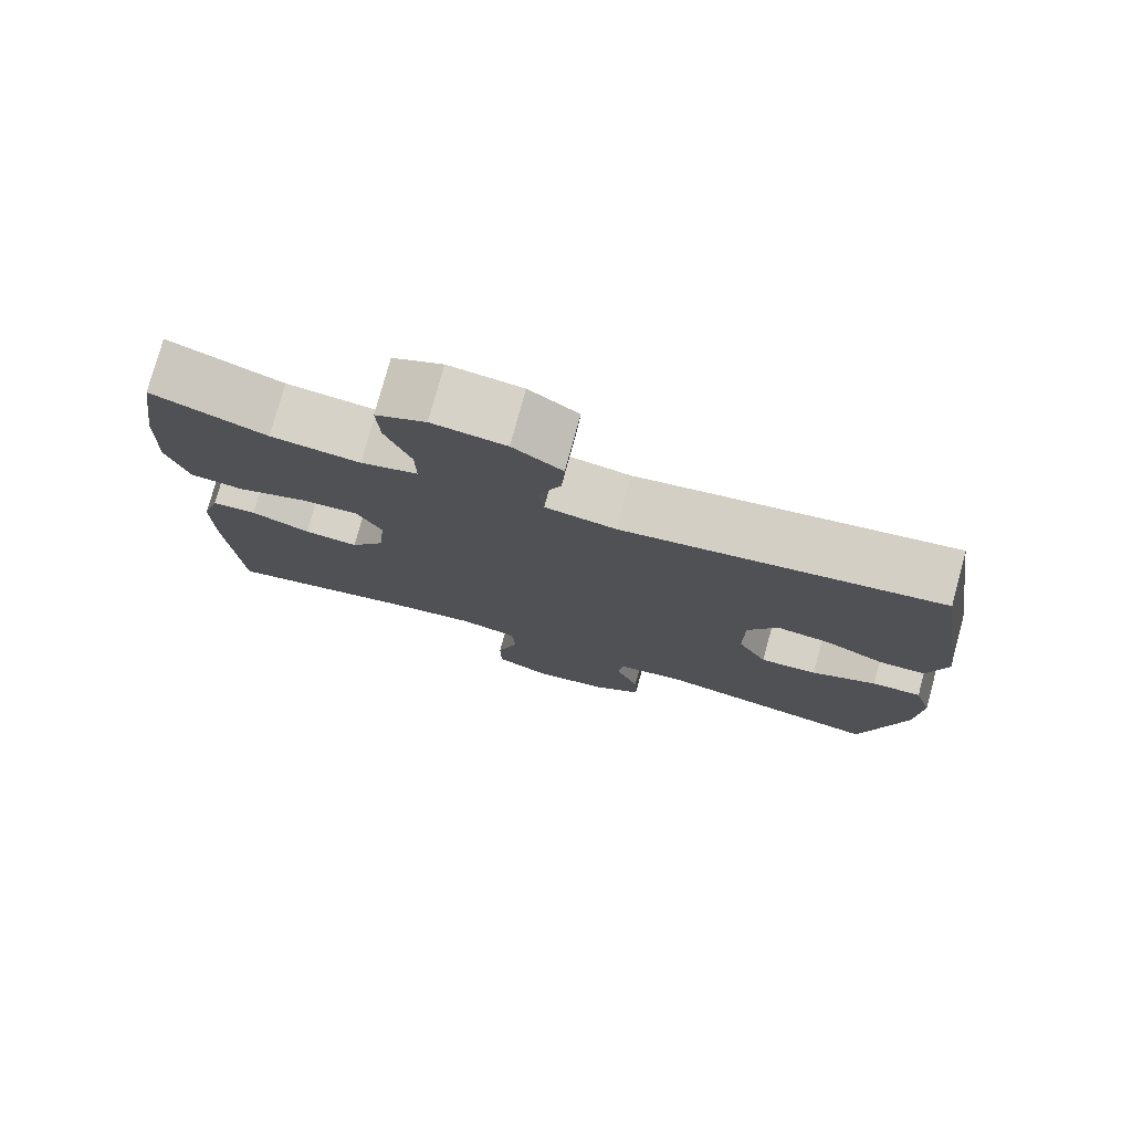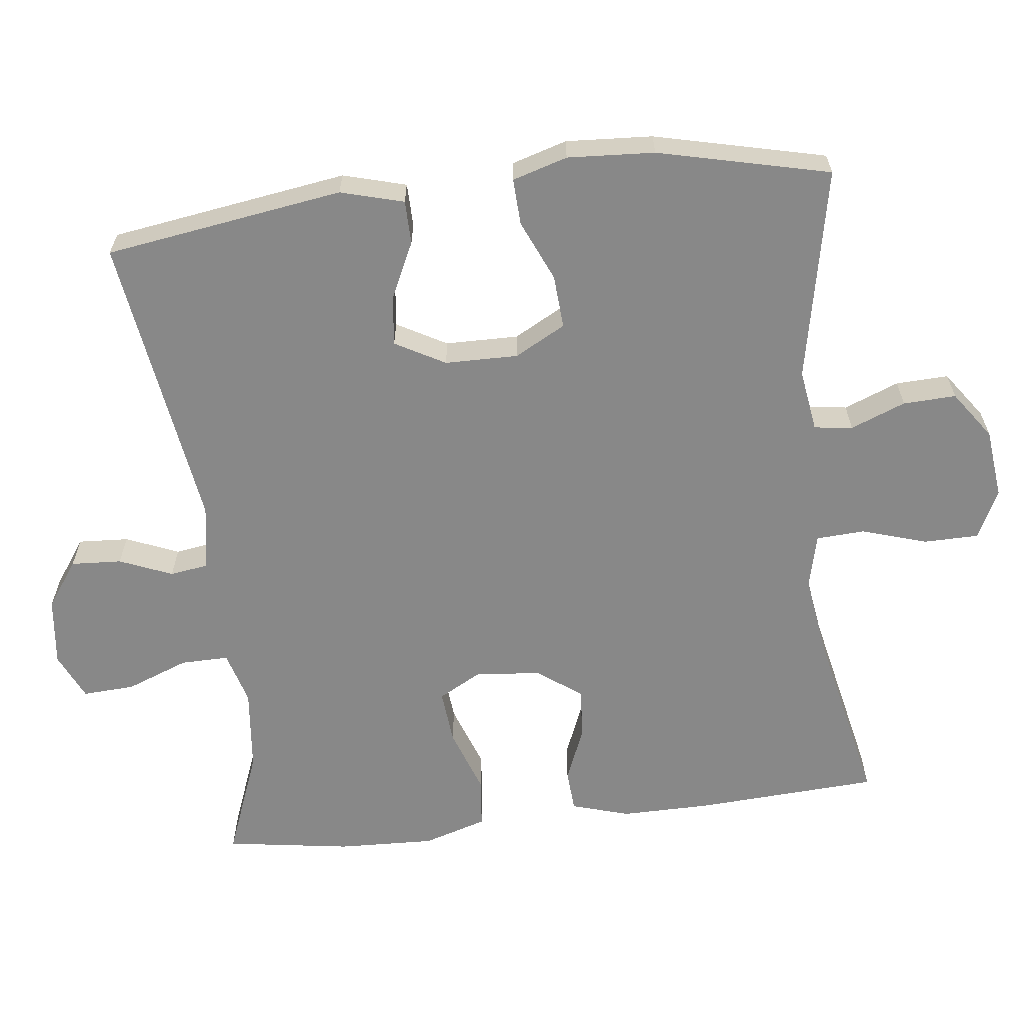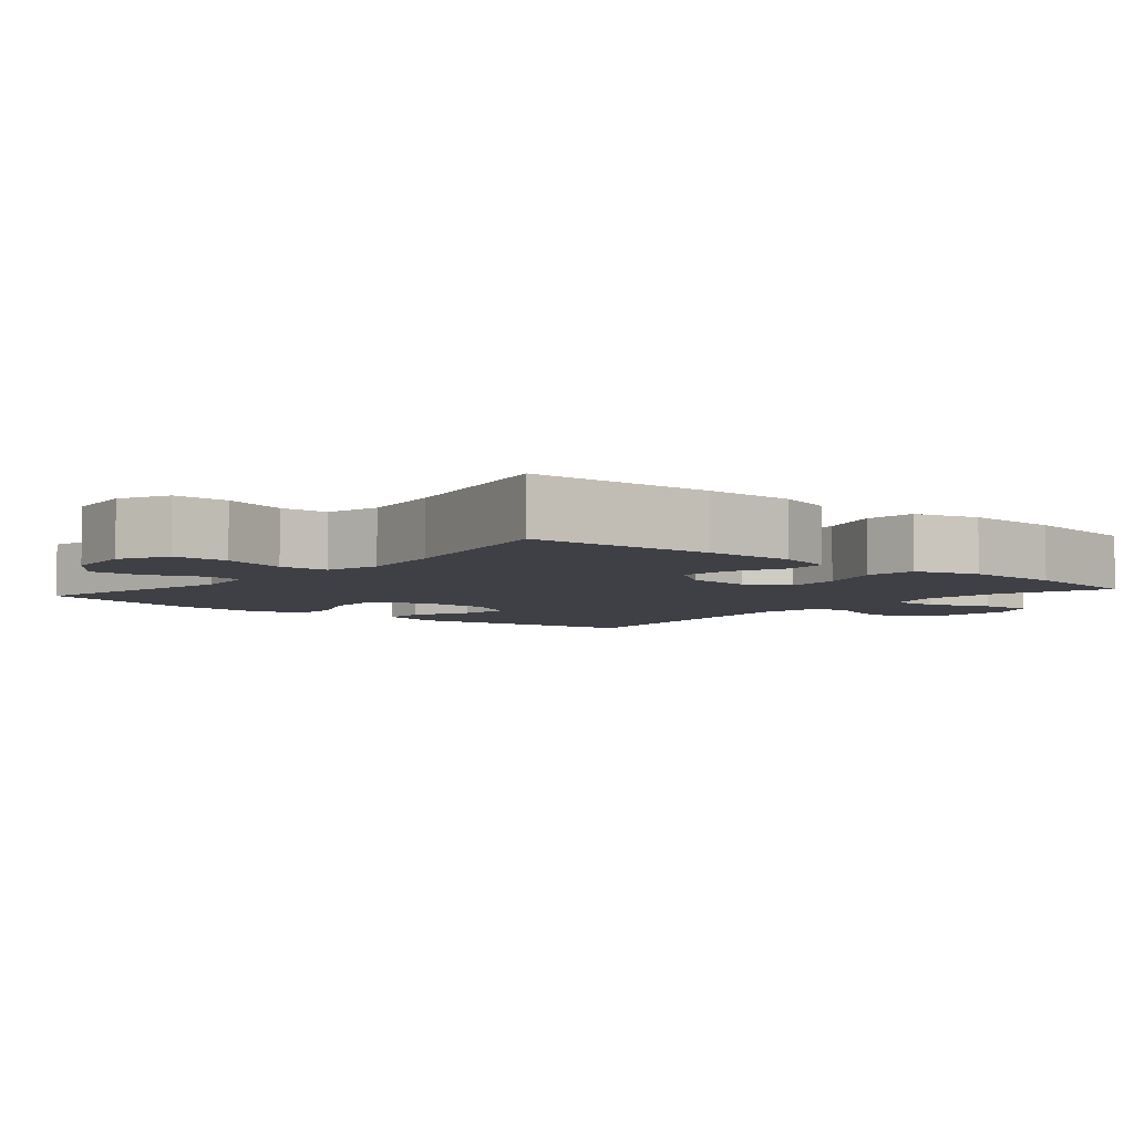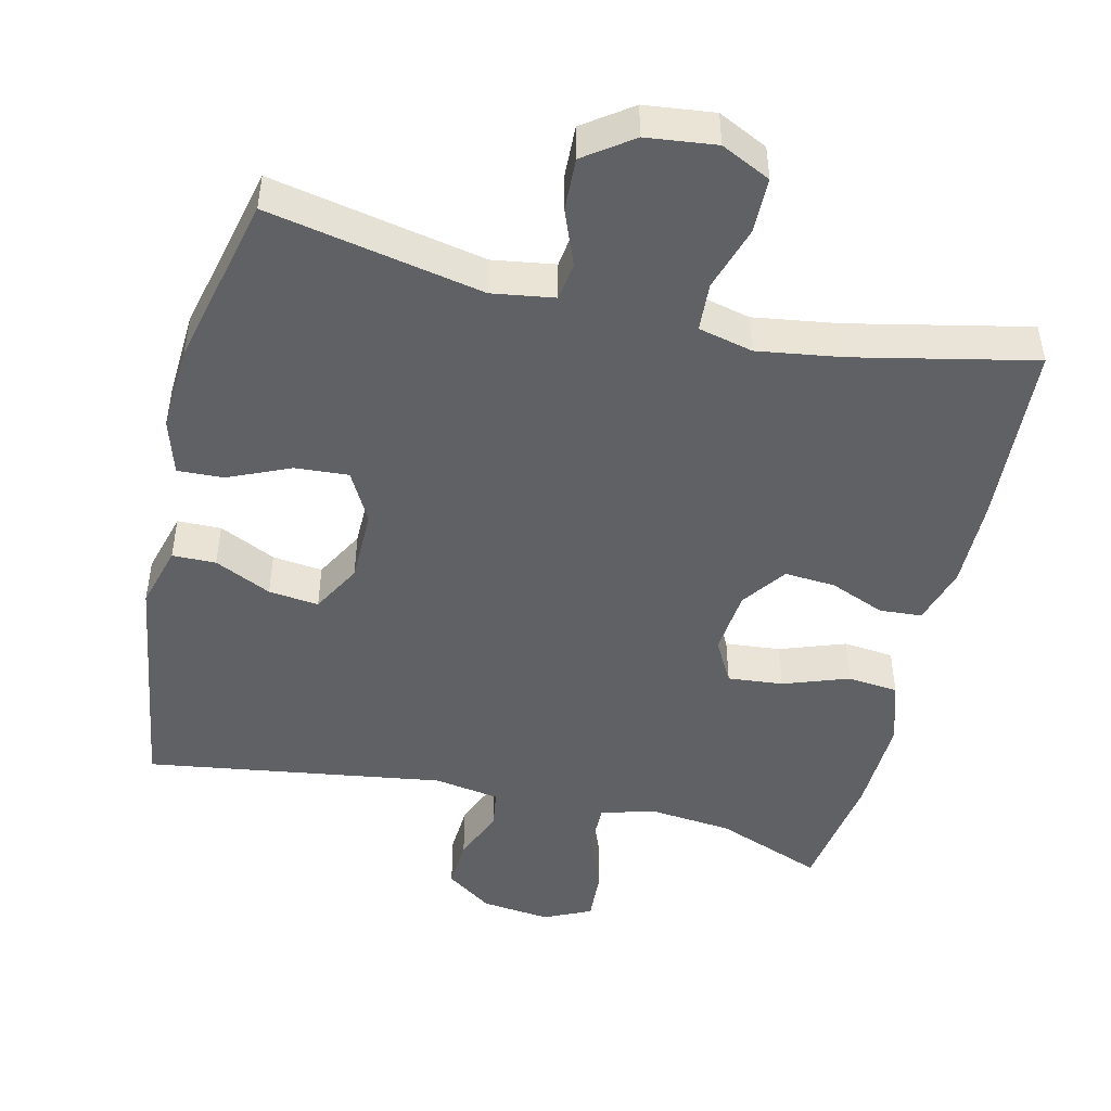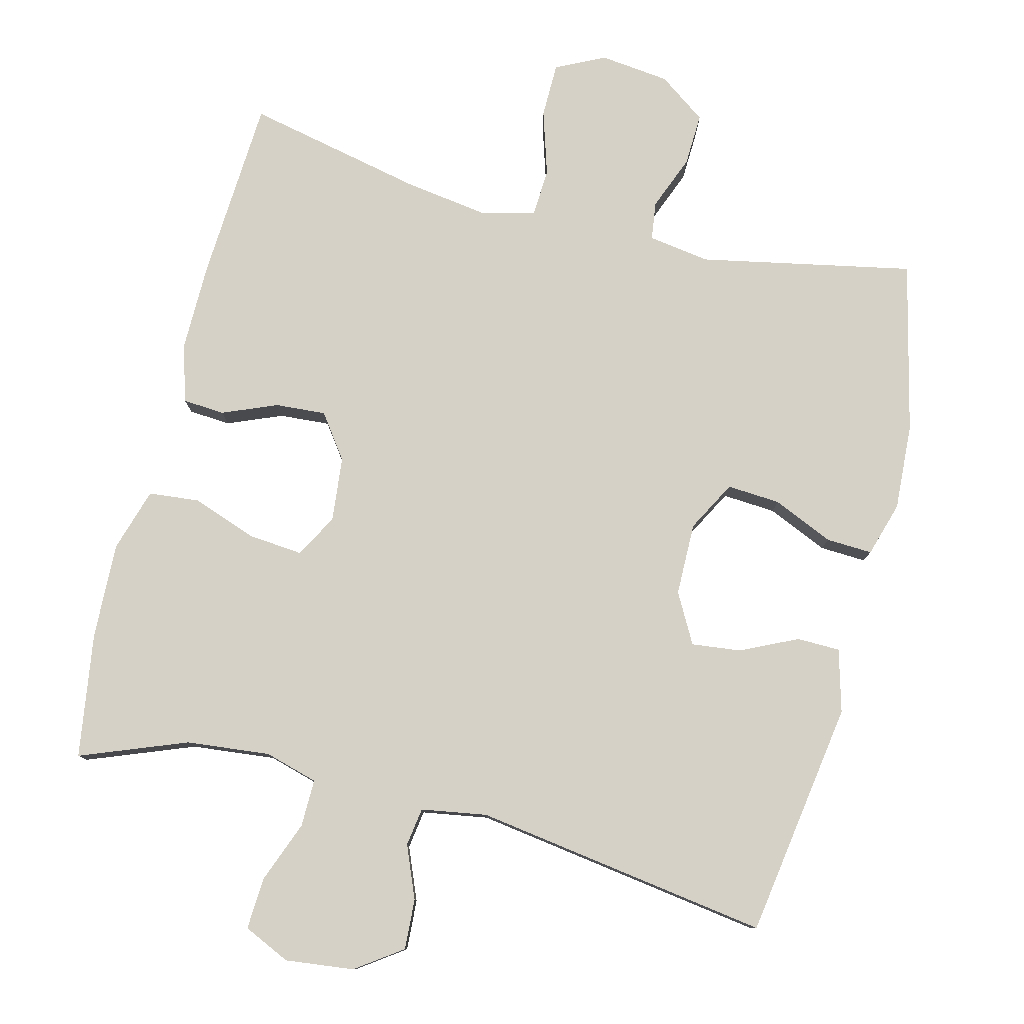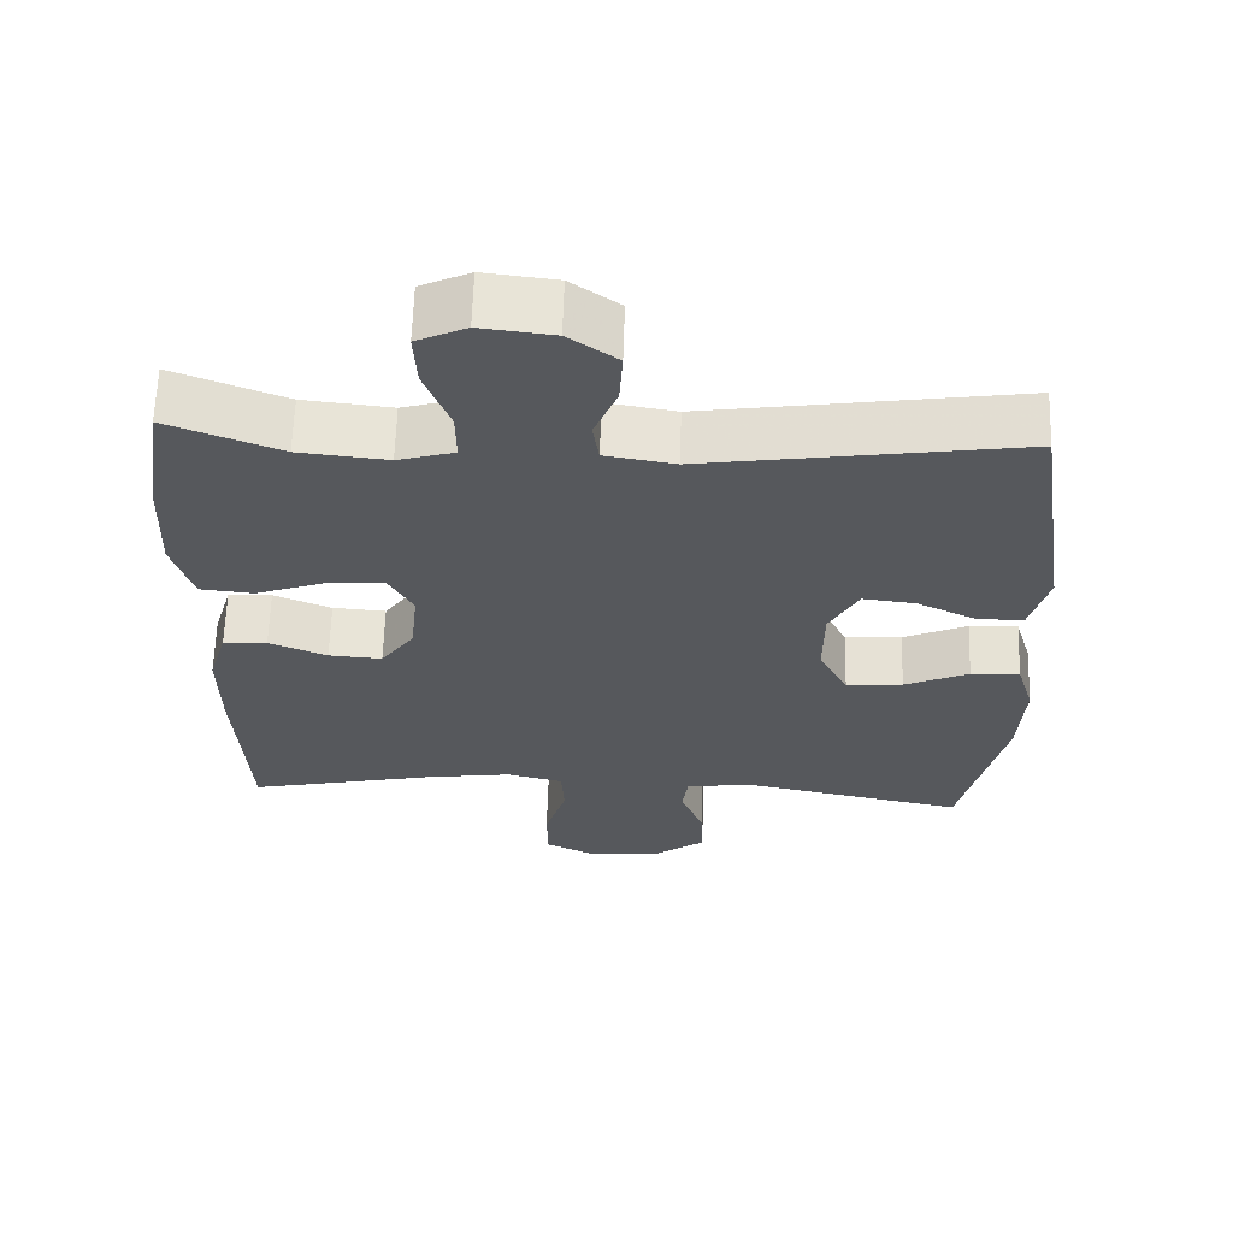
<metadata>
{"format":"obj","ext":"obj","renderer":"f3d","projection":"perspective","resolution":1024,"background":"white","views":[{"elev":77.4,"azim":15.3,"up":"+Z"},{"elev":-62.7,"azim":96.7,"up":"+Y"},{"elev":-5.2,"azim":-130.4,"up":"+Y"},{"elev":-47.6,"azim":166.7,"up":"+Y"},{"elev":79.3,"azim":14.1,"up":"+Y"},{"elev":62.4,"azim":1.8,"up":"+Z"}]}
</metadata>
<code>
v -0.5 0.07 0.5
v -0.352 0.07 0.443
v -0.236 0.07 0.431
v -0.162 0.07 0.452
v -0.163 0.07 0.518
v -0.196 0.07 0.604
v -0.2 0.07 0.676
v -0.135 0.07 0.706
v -0.04 0.07 0.695
v 0.024 0.07 0.65
v 0.02 0.07 0.58
v -0.01 0.07 0.507
v -0.002 0.07 0.454
v 0.089 0.07 0.439
v 0.5 0.07 0.5
v 0.55 0.07 0.171
v 0.526 0.07 0.084
v 0.466 0.07 0.083
v 0.388 0.07 0.12
v 0.319 0.07 0.128
v 0.281 0.07 0.059
v 0.28 0.07 -0.042
v 0.318 0.07 -0.112
v 0.392 0.07 -0.107
v 0.476 0.07 -0.07
v 0.54 0.07 -0.067
v 0.563 0.07 -0.143
v 0.556 0.07 -0.263
v 0.5 0.07 -0.5
v 0.205 0.07 -0.441
v 0.119 0.07 -0.454
v 0.112 0.07 -0.507
v 0.142 0.07 -0.583
v 0.145 0.07 -0.656
v 0.079 0.07 -0.703
v -0.017 0.07 -0.714
v -0.085 0.07 -0.681
v -0.086 0.07 -0.605
v -0.058 0.07 -0.515
v -0.062 0.07 -0.448
v -0.137 0.07 -0.43
v -0.253 0.07 -0.447
v -0.5 0.07 -0.5
v -0.515 0.07 -0.245
v -0.516 0.07 -0.122
v -0.492 0.07 -0.042
v -0.434 0.07 -0.038
v -0.358 0.07 -0.069
v -0.288 0.07 -0.074
v -0.244 0.07 -0.013
v -0.235 0.07 0.077
v -0.268 0.07 0.137
v -0.344 0.07 0.13
v -0.434 0.07 0.098
v -0.504 0.07 0.105
v -0.531 0.07 0.193
v -0.526 0.07 0.327
v -0.5 0 0.5
v -0.352 0 0.443
v -0.236 0 0.431
v -0.162 0 0.452
v -0.163 0 0.518
v -0.196 0 0.604
v -0.2 0 0.676
v -0.135 0 0.706
v -0.04 0 0.695
v 0.024 0 0.65
v 0.02 0 0.58
v -0.01 0 0.507
v -0.002 0 0.454
v 0.089 0 0.439
v 0.5 0 0.5
v 0.55 0 0.171
v 0.526 0 0.084
v 0.466 0 0.083
v 0.388 0 0.12
v 0.319 0 0.128
v 0.281 0 0.059
v 0.28 0 -0.042
v 0.318 0 -0.112
v 0.392 0 -0.107
v 0.476 0 -0.07
v 0.54 0 -0.067
v 0.563 0 -0.143
v 0.556 0 -0.263
v 0.5 0 -0.5
v 0.205 0 -0.441
v 0.119 0 -0.454
v 0.112 0 -0.507
v 0.142 0 -0.583
v 0.145 0 -0.656
v 0.079 0 -0.703
v -0.017 0 -0.714
v -0.085 0 -0.681
v -0.086 0 -0.605
v -0.058 0 -0.515
v -0.062 0 -0.448
v -0.137 0 -0.43
v -0.253 0 -0.447
v -0.5 0 -0.5
v -0.515 0 -0.245
v -0.516 0 -0.122
v -0.492 0 -0.042
v -0.434 0 -0.038
v -0.358 0 -0.069
v -0.288 0 -0.074
v -0.244 0 -0.013
v -0.235 0 0.077
v -0.268 0 0.137
v -0.344 0 0.13
v -0.434 0 0.098
v -0.504 0 0.105
v -0.531 0 0.193
v -0.526 0 0.327
f 56 57 1 2
f 53 54 55 56
f 52 53 56 2
f 51 52 2 3
f 45 46 47 48
f 45 48 49
f 42 43 44 45
f 41 42 45 49
f 40 41 49 50
f 36 37 38 39
f 36 39 40
f 35 36 40
f 32 33 34 35
f 31 32 35 40
f 30 31 40 50
f 24 25 26 27
f 23 24 27 28
f 16 17 18 19
f 14 15 16 19
f 13 14 19 20
f 9 10 11 12
f 9 12 13
f 8 9 13
f 5 6 7 8
f 4 5 8 13
f 51 3 4 13
f 23 28 29 30
f 22 23 30 50
f 21 22 50 51
f 13 20 21 51
f 59 58 114 113
f 113 112 111 110
f 59 113 110 109
f 60 59 109 108
f 105 104 103 102
f 106 105 102
f 102 101 100 99
f 106 102 99 98
f 107 106 98 97
f 96 95 94 93
f 97 96 93
f 97 93 92
f 92 91 90 89
f 97 92 89 88
f 107 97 88 87
f 84 83 82 81
f 85 84 81 80
f 76 75 74 73
f 76 73 72 71
f 77 76 71 70
f 69 68 67 66
f 70 69 66
f 70 66 65
f 65 64 63 62
f 70 65 62 61
f 70 61 60 108
f 87 86 85 80
f 107 87 80 79
f 108 107 79 78
f 108 78 77 70
f 1 58 59 2
f 2 59 60 3
f 3 60 61 4
f 4 61 62 5
f 5 62 63 6
f 6 63 64 7
f 7 64 65 8
f 8 65 66 9
f 9 66 67 10
f 10 67 68 11
f 11 68 69 12
f 12 69 70 13
f 13 70 71 14
f 14 71 72 15
f 15 72 73 16
f 16 73 74 17
f 17 74 75 18
f 18 75 76 19
f 19 76 77 20
f 20 77 78 21
f 21 78 79 22
f 22 79 80 23
f 23 80 81 24
f 24 81 82 25
f 25 82 83 26
f 26 83 84 27
f 27 84 85 28
f 28 85 86 29
f 29 86 87 30
f 30 87 88 31
f 31 88 89 32
f 32 89 90 33
f 33 90 91 34
f 34 91 92 35
f 35 92 93 36
f 36 93 94 37
f 37 94 95 38
f 38 95 96 39
f 39 96 97 40
f 40 97 98 41
f 41 98 99 42
f 42 99 100 43
f 43 100 101 44
f 44 101 102 45
f 45 102 103 46
f 46 103 104 47
f 47 104 105 48
f 48 105 106 49
f 49 106 107 50
f 50 107 108 51
f 51 108 109 52
f 52 109 110 53
f 53 110 111 54
f 54 111 112 55
f 55 112 113 56
f 56 113 114 57
f 57 114 58 1

</code>
